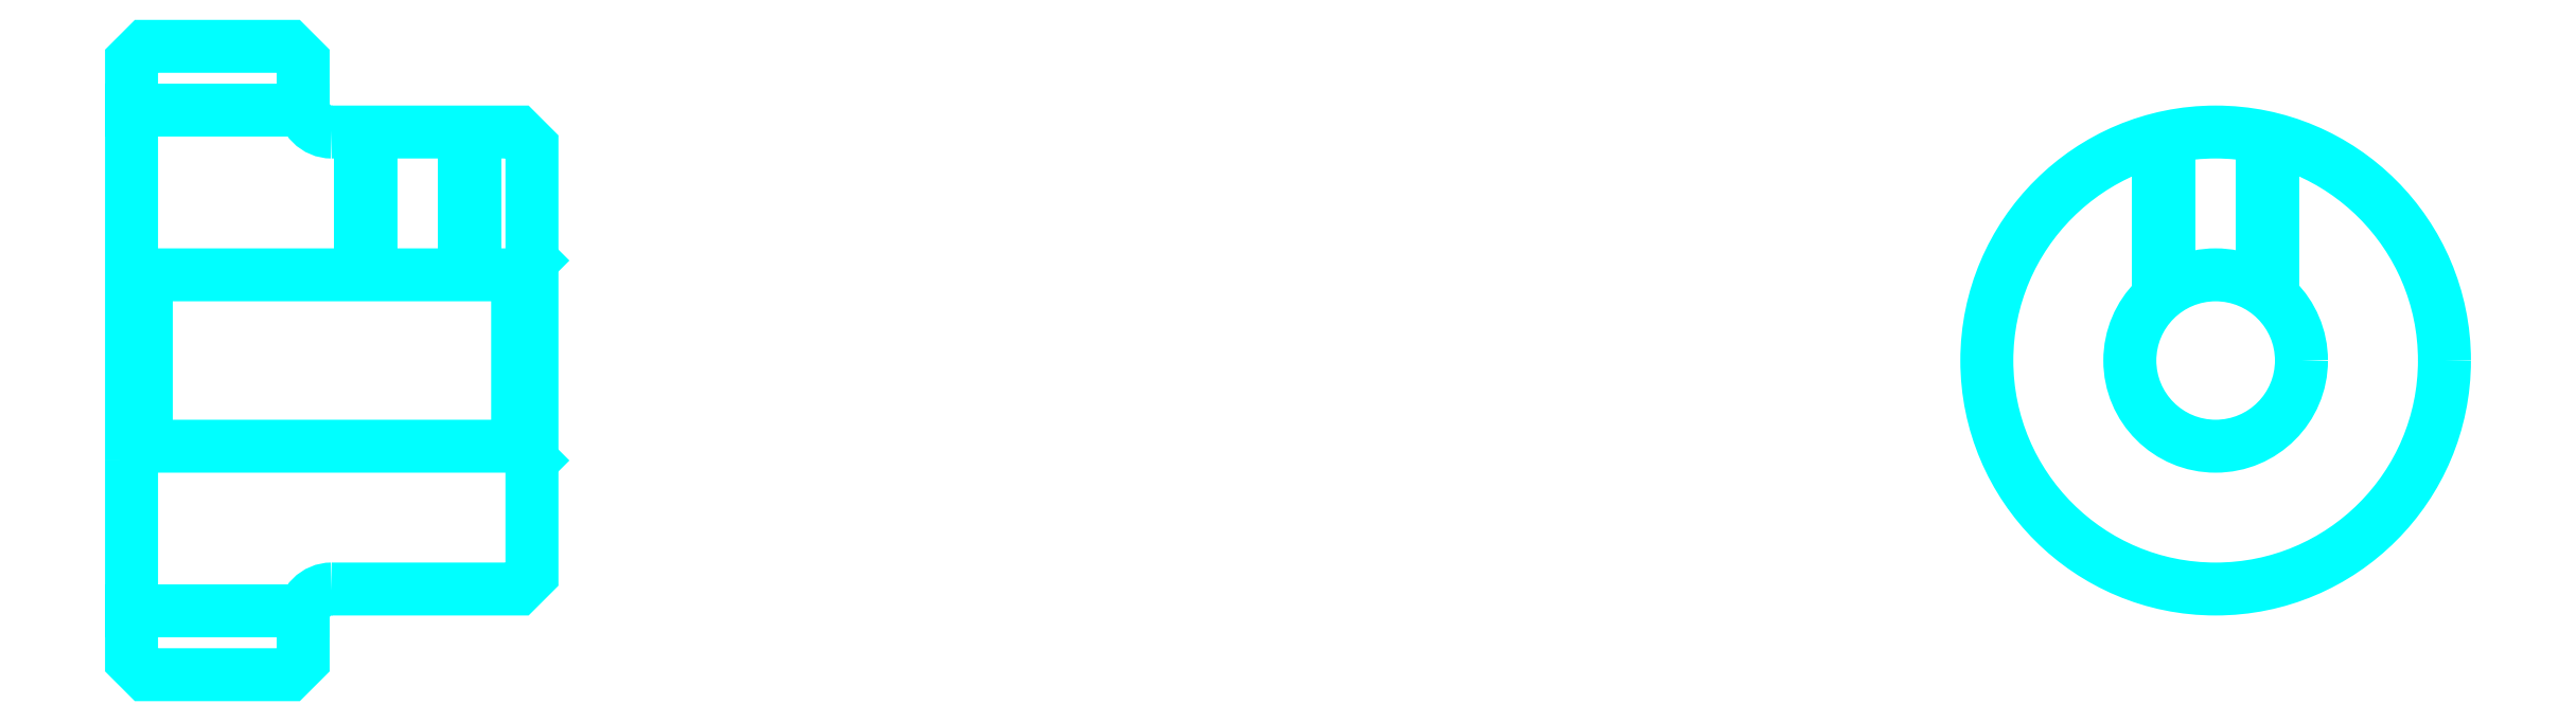
<metadata>
{"format":"dxf","ext":"dxf","renderer":"ezdxf+matplotlib","layout":"modelspace","background":"white","min_lineweight":24,"dpi":150}
</metadata>
<code>
0
SECTION
2
ENTITIES
0
LINE
8
0
10
52.83
20
61.9
30
0
11
58.83
21
61.9
31
0
0
LINE
8
0
10
52.83
20
44.4
30
0
11
58.83
21
44.4
31
0
0
LINE
8
0
10
66.33
20
50.15
30
0
11
66.83
21
49.65
31
0
0
LINE
8
0
10
66.33
20
56.15
30
0
11
66.83
21
56.65
31
0
0
LINE
8
0
10
53.33
20
56.15
30
0
11
53.33
21
50.15
31
0
0
POLYLINE
8
0
66
1
10
0
20
0
30
0
70
2
0
VERTEX
8
0
10
52.83
20
49.65
30
0
70
0
0
VERTEX
8
0
10
53.33
20
50.15
30
0
70
0
0
VERTEX
8
0
10
66.33
20
50.15
30
0
70
0
0
VERTEX
8
0
10
66.33
20
56.15
30
0
70
0
0
VERTEX
8
0
10
53.33
20
56.15
30
0
70
0
0
VERTEX
8
0
10
52.83
20
56.65
30
0
70
0
0
SEQEND
8
0
0
ARC
8
0
10
59.83
20
62.15
30
0
40
1
50
180
51
270
0
ARC
8
0
10
59.83
20
44.15
30
0
40
1
50
90
51
180
0
POLYLINE
8
0
66
1
10
0
20
0
30
0
70
2
0
VERTEX
8
0
10
64.83
20
61.15
30
0
70
0
0
VERTEX
8
0
10
64.83
20
56.15
30
0
70
0
0
SEQEND
8
0
0
POLYLINE
8
0
66
1
10
0
20
0
30
0
70
2
0
VERTEX
8
0
10
60.83
20
61.15
30
0
70
0
0
VERTEX
8
0
10
60.83
20
56.15
30
0
70
0
0
SEQEND
8
0
0
POLYLINE
8
0
66
1
10
0
20
0
30
0
70
2
0
VERTEX
8
0
10
64.45
20
61.15
30
0
70
0
0
VERTEX
8
0
10
64.45
20
56.15
30
0
70
0
0
SEQEND
8
0
0
POLYLINE
8
0
66
1
10
0
20
0
30
0
70
2
0
VERTEX
8
0
10
61.21
20
61.15
30
0
70
0
0
VERTEX
8
0
10
61.21
20
56.15
30
0
70
0
0
SEQEND
8
0
0
POLYLINE
8
0
66
1
10
0
20
0
30
0
70
2
0
VERTEX
8
0
10
123.7
20
55.39
30
0
70
0
0
VERTEX
8
0
10
123.7
20
60.9
30
0
70
0
0
SEQEND
8
0
0
POLYLINE
8
0
66
1
10
0
20
0
30
0
70
2
0
VERTEX
8
0
10
127.7
20
55.39
30
0
70
0
0
VERTEX
8
0
10
127.7
20
60.9
30
0
70
0
0
SEQEND
8
0
0
POLYLINE
8
0
66
1
10
0
20
0
30
0
70
2
0
VERTEX
8
0
10
124.1
20
55.68
30
0
70
0
0
VERTEX
8
0
10
124.1
20
60.99
30
0
70
0
0
SEQEND
8
0
0
POLYLINE
8
0
66
1
10
0
20
0
30
0
70
2
0
VERTEX
8
0
10
127.3
20
55.68
30
0
70
0
0
VERTEX
8
0
10
127.3
20
60.99
30
0
70
0
0
SEQEND
8
0
0
POLYLINE
8
0
66
1
10
0
20
0
30
0
70
2
0
VERTEX
8
0
10
52.83
20
49.65
30
0
70
0
0
VERTEX
8
0
10
52.83
20
42.65
30
0
70
0
0
VERTEX
8
0
10
53.33
20
42.15
30
0
70
0
0
VERTEX
8
0
10
58.33
20
42.15
30
0
70
0
0
VERTEX
8
0
10
58.83
20
42.65
30
0
70
0
0
VERTEX
8
0
10
58.83
20
44.15
30
0
70
0
0
SEQEND
8
0
0
POLYLINE
8
0
66
1
10
0
20
0
30
0
70
2
0
VERTEX
8
0
10
59.83
20
45.15
30
0
70
0
0
VERTEX
8
0
10
66.33
20
45.15
30
0
70
0
0
VERTEX
8
0
10
66.83
20
45.65
30
0
70
0
0
VERTEX
8
0
10
66.83
20
60.65
30
0
70
0
0
VERTEX
8
0
10
66.33
20
61.15
30
0
70
0
0
VERTEX
8
0
10
59.83
20
61.15
30
0
70
0
0
SEQEND
8
0
0
POLYLINE
8
0
66
1
10
0
20
0
30
0
70
2
0
VERTEX
8
0
10
58.83
20
62.15
30
0
70
0
0
VERTEX
8
0
10
58.83
20
63.65
30
0
70
0
0
VERTEX
8
0
10
58.33
20
64.15
30
0
70
0
0
VERTEX
8
0
10
53.33
20
64.15
30
0
70
0
0
VERTEX
8
0
10
52.83
20
63.65
30
0
70
0
0
VERTEX
8
0
10
52.83
20
49.65
30
0
70
0
0
SEQEND
8
0
0
CIRCLE
8
0
10
125.7
20
53.15
30
0
40
3
0
CIRCLE
8
0
10
125.7
20
53.15
30
0
40
8
0
ENDSEC
0
EOF

</code>
